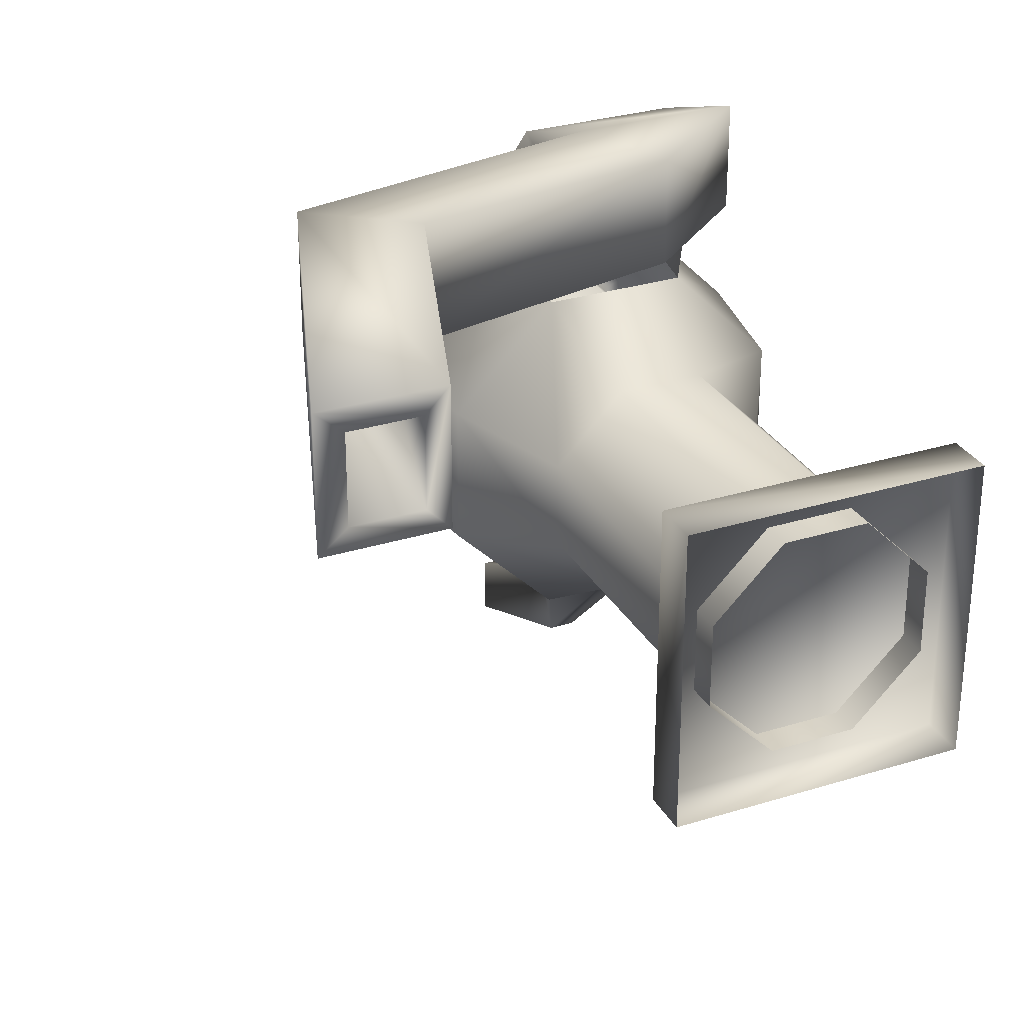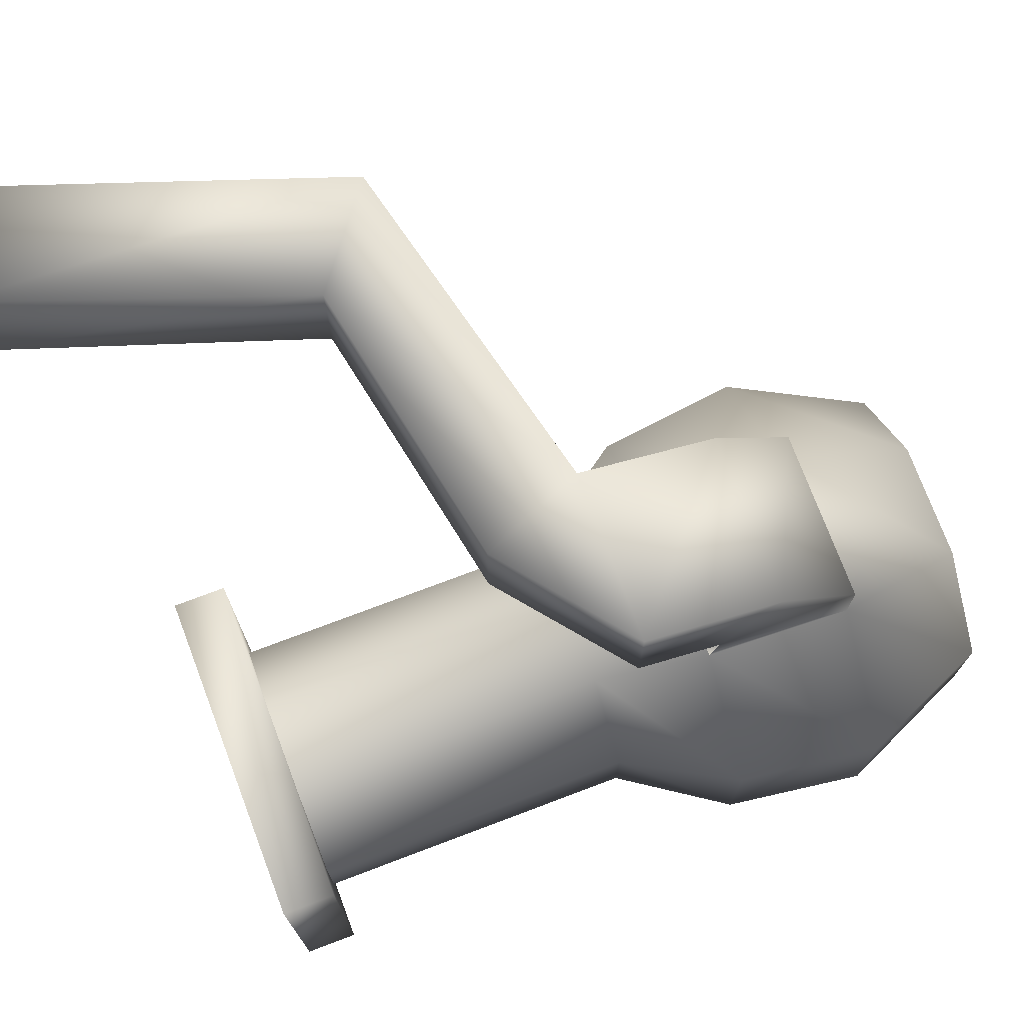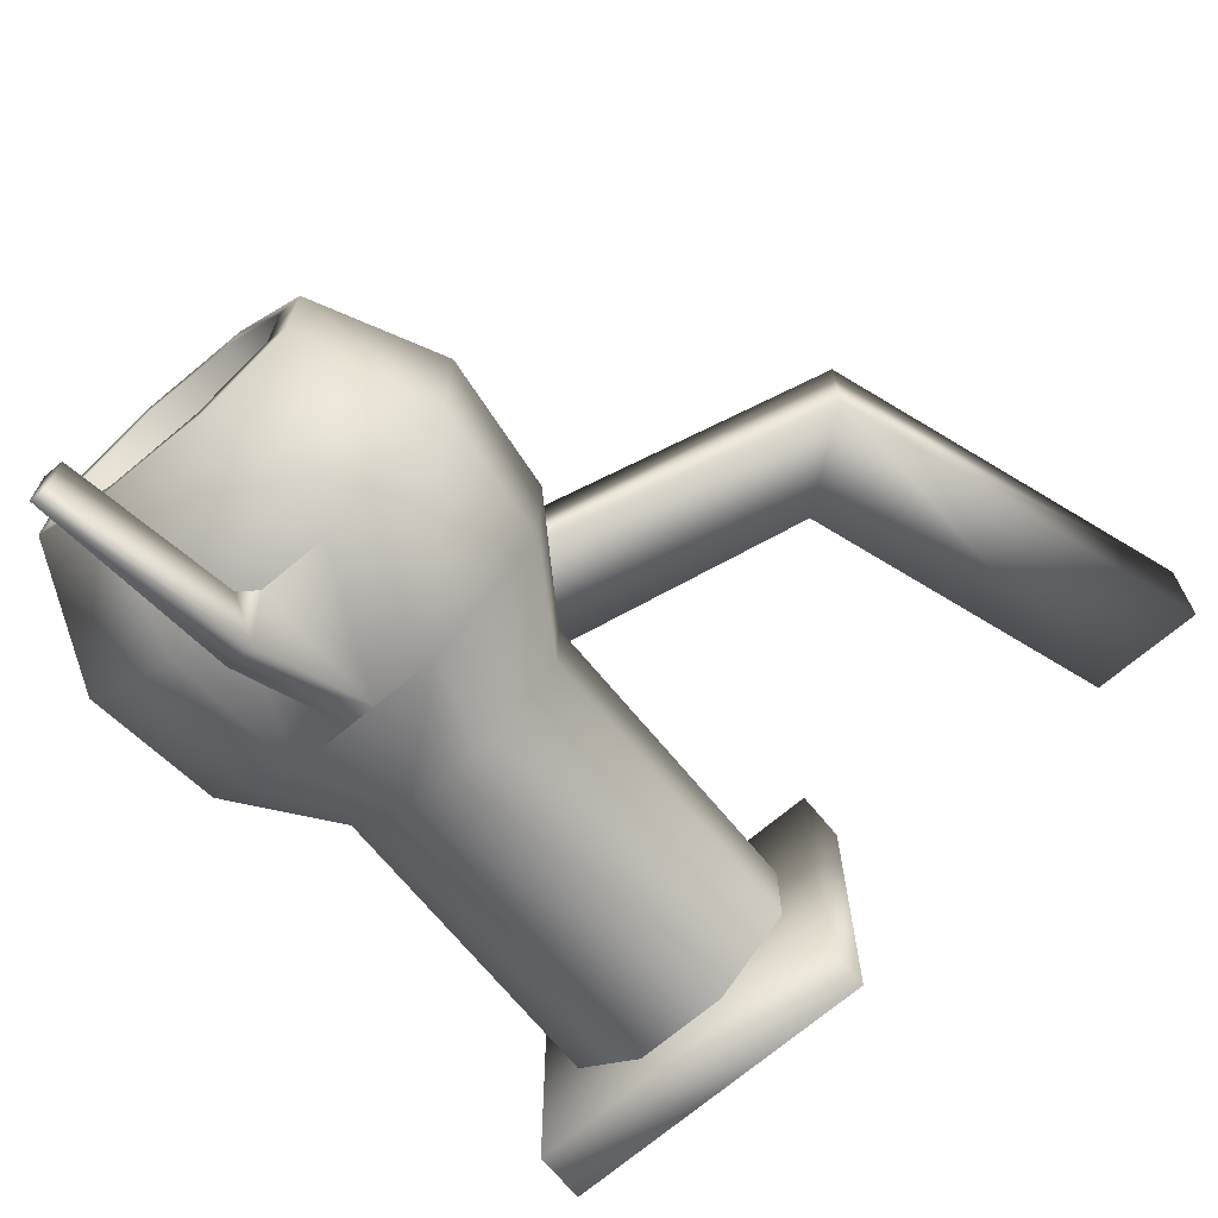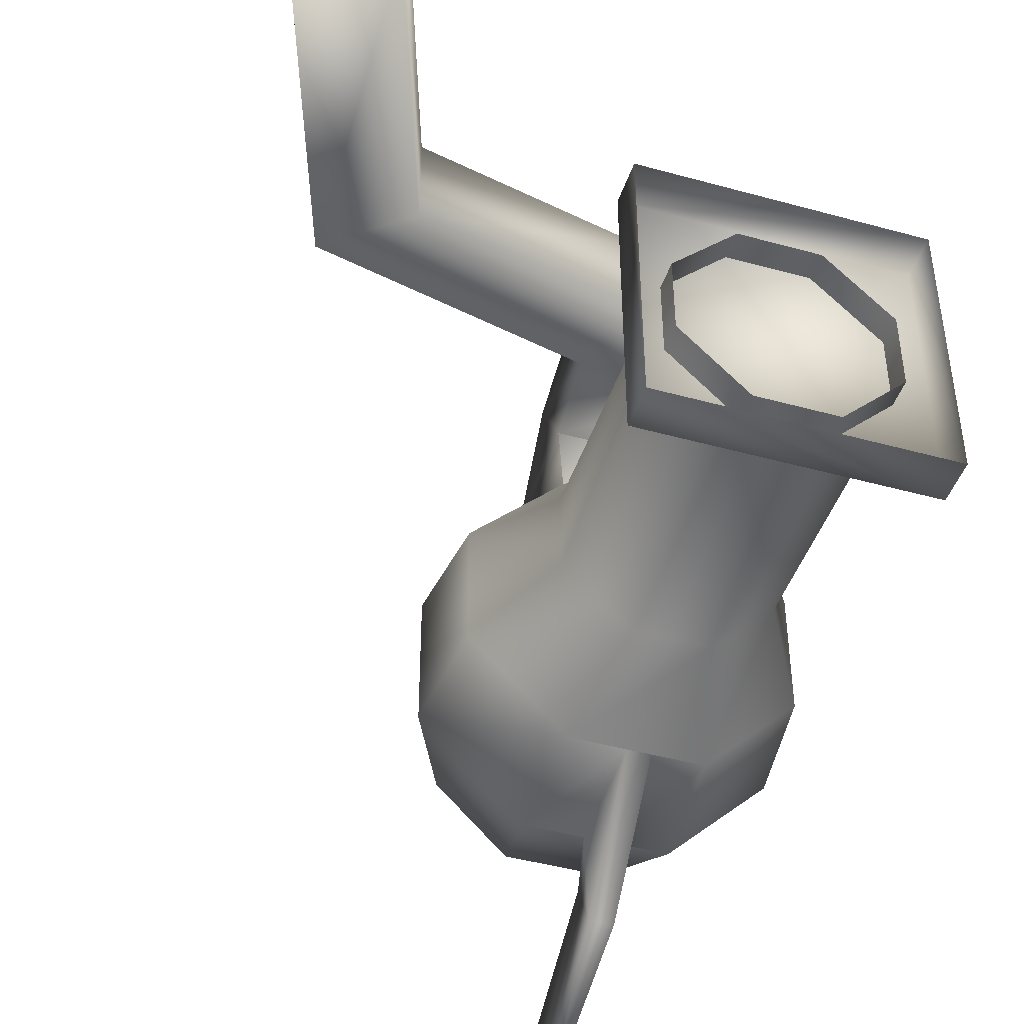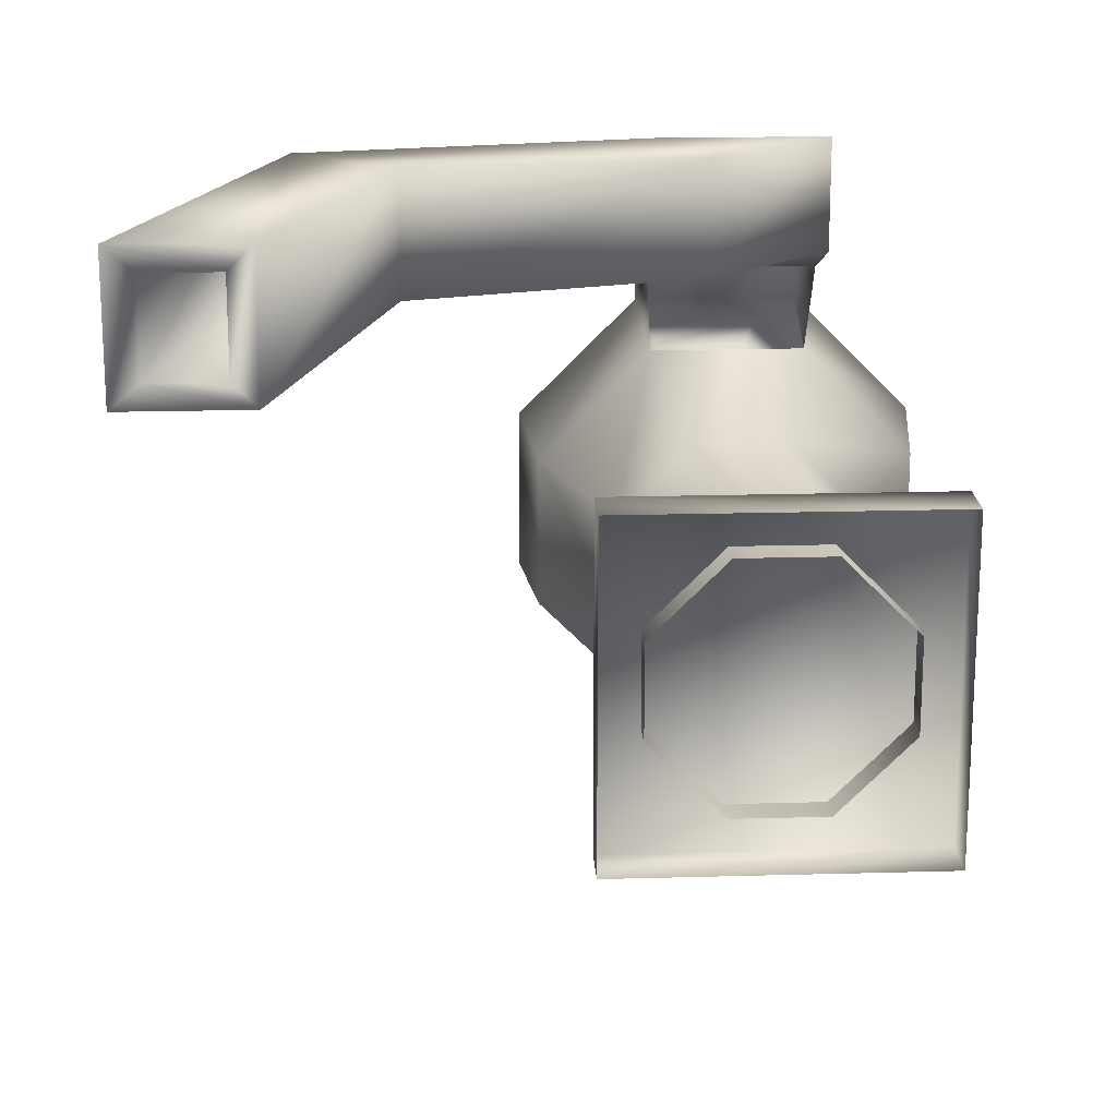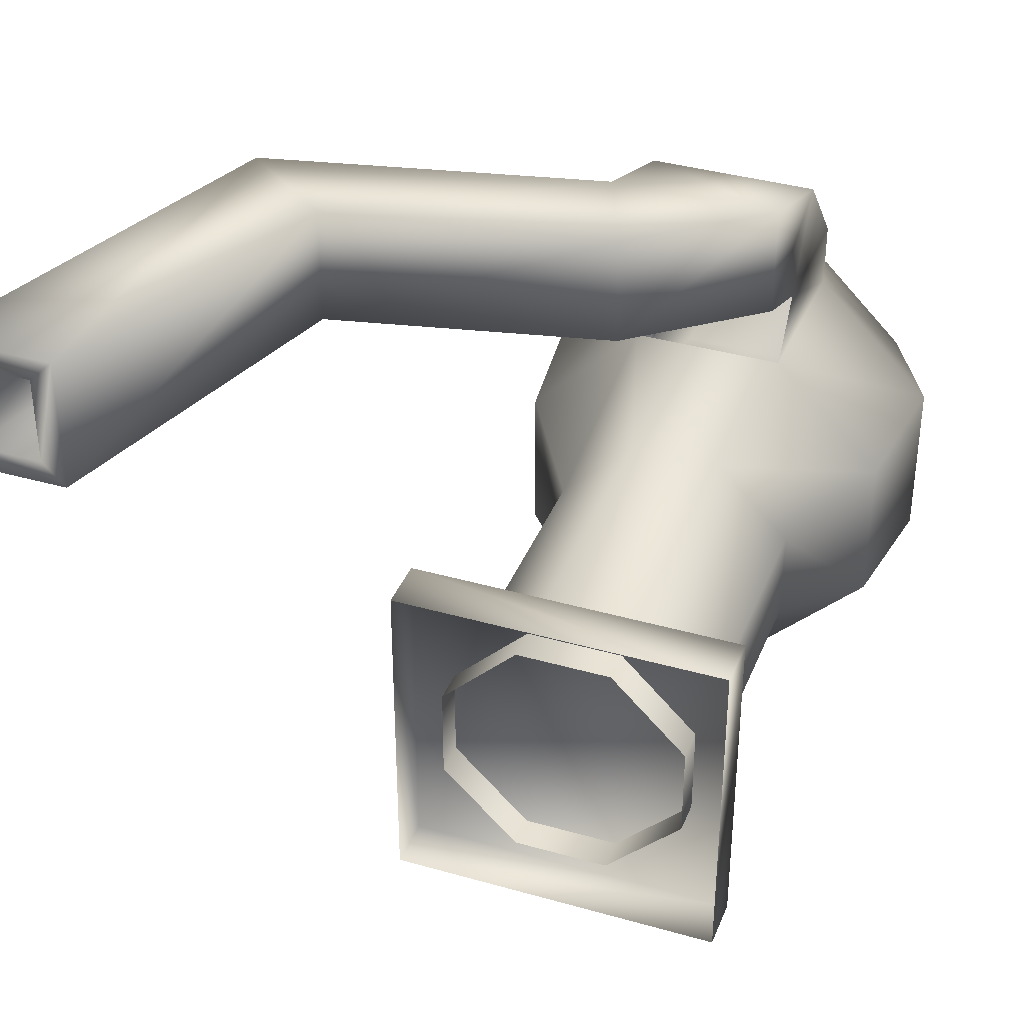
<metadata>
{"format":"obj","ext":"obj","renderer":"f3d","projection":"perspective","resolution":1024,"background":"white","views":[{"elev":29.8,"azim":-24.5,"up":"+Z"},{"elev":74.4,"azim":69.3,"up":"+Z"},{"elev":-71.2,"azim":-140.1,"up":"+Z"},{"elev":-44.6,"azim":-17.8,"up":"+Z"},{"elev":18.7,"azim":-3.1,"up":"+Z"},{"elev":37.3,"azim":20.2,"up":"+Z"}]}
</metadata>
<code>
v -11 32 26
v 10 32 26
v 0 32 0
v -26 32 10
v -11 32 26
v 0 32 0
v -26 32 -11
v -26 32 10
v 0 32 0
v -11 32 -26
v -26 32 -11
v 0 32 0
v 10 32 -26
v -11 32 -26
v 0 32 0
v 26 32 -11
v 10 32 -26
v 0 32 0
v 26 32 10
v 26 32 -11
v 0 32 0
v 10 32 26
v 26 32 10
v 0 32 0
v -10 -14 26
v 10 -14 26
v 16 9 40
v -17 9 40
v -10 -14 26
v 16 9 40
v -26 -14 10
v -10 -14 26
v -17 9 40
v -41 9 16
v -26 -14 10
v -17 9 40
v -26 -14 -10
v -26 -14 10
v -41 9 16
v -41 9 -17
v -26 -14 -10
v -41 9 16
v -10 -14 -26
v -26 -14 -10
v -41 9 -17
v -17 9 -41
v -10 -14 -26
v -41 9 -17
v 10 -14 -26
v -10 -14 -26
v -17 9 -41
v 16 9 -41
v 10 -14 -26
v -17 9 -41
v 26 -14 -10
v 10 -14 -26
v 16 9 -41
v 40 9 -17
v 26 -14 -10
v 16 9 -41
v 26 -14 10
v 26 -14 -10
v 40 9 -17
v 40 9 16
v 26 -14 10
v 40 9 -17
v 10 -14 26
v 26 -14 10
v 40 9 16
v 16 9 40
v 10 -14 26
v 40 9 16
v 10 -89 26
v 10 -14 26
v -10 -14 26
v -10 -14 26
v -10 -89 26
v 10 -89 26
v -10 -89 26
v -10 -14 26
v -26 -14 10
v -26 -14 10
v -26 -89 10
v -10 -89 26
v -26 -89 10
v -26 -14 10
v -26 -14 -10
v -26 -14 -10
v -26 -89 -10
v -26 -89 10
v -26 -89 -10
v -26 -14 -10
v -10 -14 -26
v -10 -14 -26
v -10 -89 -26
v -26 -89 -10
v -10 -89 -26
v -10 -14 -26
v 10 -14 -26
v 10 -14 -26
v 10 -89 -26
v -10 -89 -26
v 10 -89 -26
v 10 -14 -26
v 26 -14 -10
v 26 -14 -10
v 26 -89 -10
v 10 -89 -26
v 26 -89 -10
v 26 -14 -10
v 26 -14 10
v 26 -14 10
v 26 -89 10
v 26 -89 -10
v 26 -89 10
v 26 -14 10
v 10 -14 26
v 10 -14 26
v 10 -89 26
v 26 -89 10
v -11 68 26
v -13 68 31
v 12 68 31
v 12 68 31
v 10 68 26
v -11 68 26
v -26 68 10
v -31 68 12
v -13 68 31
v -13 68 31
v -11 68 26
v -26 68 10
v -26 68 -11
v -31 68 -13
v -31 68 12
v -31 68 12
v -26 68 10
v -26 68 -11
v -11 68 -26
v -13 68 -31
v -31 68 -13
v -31 68 -13
v -26 68 -11
v -11 68 -26
v 10 68 -26
v 12 68 -31
v -13 68 -31
v -13 68 -31
v -11 68 -26
v 10 68 -26
v 26 68 -11
v 31 68 -13
v 12 68 -31
v 12 68 -31
v 10 68 -26
v 26 68 -11
v 26 68 10
v 31 68 12
v 31 68 -13
v 31 68 -13
v 26 68 -11
v 26 68 10
v 10 68 26
v 12 68 31
v 31 68 12
v 31 68 12
v 26 68 10
v 10 68 26
v -11 32 26
v -11 68 26
v 10 68 26
v 10 68 26
v 10 32 26
v -11 32 26
v -26 32 10
v -26 68 10
v -11 68 26
v -11 68 26
v -11 32 26
v -26 32 10
v -26 32 -11
v -26 68 -11
v -26 68 10
v -26 68 10
v -26 32 10
v -26 32 -11
v -11 32 -26
v -11 68 -26
v -26 68 -11
v -26 68 -11
v -26 32 -11
v -11 32 -26
v 10 32 -26
v 10 68 -26
v -11 68 -26
v -11 68 -26
v -11 32 -26
v 10 32 -26
v 26 32 -11
v 26 68 -11
v 10 68 -26
v 10 68 -26
v 10 32 -26
v 26 32 -11
v 26 32 10
v 26 68 10
v 26 68 -11
v 26 68 -11
v 26 32 -11
v 26 32 10
v 10 32 26
v 10 68 26
v 26 68 10
v 26 68 10
v 26 32 10
v 10 32 26
v 44 39 18
v 18 39 44
v 16 9 40
v 40 9 16
v 44 39 18
v 16 9 40
v -18 39 44
v -44 39 18
v -41 9 16
v -17 9 40
v -18 39 44
v -41 9 16
v -44 39 18
v -44 39 -18
v -41 9 -17
v -41 9 16
v -44 39 18
v -41 9 -17
v -44 39 -18
v -18 39 -44
v -17 9 -41
v -41 9 -17
v -44 39 -18
v -17 9 -41
v 18 39 -44
v 44 39 -18
v 40 9 -17
v 16 9 -41
v 18 39 -44
v 40 9 -17
v 44 39 -18
v 44 39 18
v 40 9 16
v 40 9 -17
v 44 39 -18
v 40 9 16
v 31 68 12
v 12 68 31
v 18 39 44
v 44 39 18
v 31 68 12
v 18 39 44
v 12 68 31
v -13 68 31
v -18 39 44
v 18 39 44
v 12 68 31
v -18 39 44
v -13 68 31
v -31 68 12
v -44 39 18
v -18 39 44
v -13 68 31
v -44 39 18
v -31 68 12
v -31 68 -13
v -44 39 -18
v -44 39 18
v -31 68 12
v -44 39 -18
v -31 68 -13
v -13 68 -31
v -18 39 -44
v -44 39 -18
v -31 68 -13
v -18 39 -44
v -13 68 -31
v 12 68 -31
v 18 39 -44
v -18 39 -44
v -13 68 -31
v 18 39 -44
v 12 68 -31
v 31 68 -13
v 44 39 -18
v 18 39 -44
v 12 68 -31
v 44 39 -18
v 31 68 -13
v 31 68 12
v 44 39 18
v 44 39 -18
v 31 68 -13
v 44 39 18
v 3 9 -41
v 16 9 -41
v -17 9 -41
v -17 9 -41
v -3 9 -41
v 3 9 -41
v -3 9 -41
v -17 9 -41
v -18 39 -44
v -18 39 -44
v -3 39 -44
v -3 9 -41
v 3 39 -44
v 18 39 -44
v 16 9 -41
v 16 9 -41
v 3 9 -41
v 3 39 -44
v -3 39 -44
v -18 39 -44
v 18 39 -44
v 18 39 -44
v 3 39 -44
v -3 39 -44
v 3 44 -56
v 3 39 -44
v 3 9 -41
v 3 9 -41
v 3 37 -69
v 3 44 -56
v -3 44 -56
v -3 39 -44
v 3 39 -44
v 3 39 -44
v 3 44 -56
v -3 44 -56
v -3 37 -69
v -3 9 -41
v -3 39 -44
v -3 39 -44
v -3 44 -56
v -3 37 -69
v 3 37 -69
v 3 9 -41
v -3 9 -41
v -3 9 -41
v -3 37 -69
v 3 37 -69
v 2 82 -74
v 3 44 -56
v 3 37 -69
v 3 37 -69
v 2 82 -88
v 2 82 -74
v -2 82 -74
v -3 44 -56
v 3 44 -56
v 3 44 -56
v 2 82 -74
v -2 82 -74
v -2 82 -88
v -3 37 -69
v -3 44 -56
v -3 44 -56
v -2 82 -74
v -2 82 -88
v 2 82 -88
v 3 37 -69
v -3 37 -69
v -3 37 -69
v -2 82 -88
v 2 82 -88
v 2 82 -74
v 2 82 -88
v -2 82 -88
v -2 82 -74
v 2 82 -74
v -2 82 -88
v 18 9 58
v 16 9 40
v 18 39 44
v 18 39 44
v 18 39 58
v 18 9 58
v 18 39 58
v 18 39 44
v -18 39 44
v -18 39 44
v -18 39 58
v 18 39 58
v 18 21 78
v 18 39 58
v -18 39 58
v -18 39 58
v -18 21 78
v 18 21 78
v 18 -9 89
v 18 21 78
v -18 21 78
v -18 21 78
v -18 -9 89
v 18 -9 89
v -9 -31 65
v 18 -9 65
v 18 -9 89
v 18 -9 89
v -9 -31 89
v -9 -31 65
v -18 9 58
v 18 9 58
v 18 -9 65
v -18 -9 65
v -18 9 58
v 18 -9 65
v 18 39 58
v 18 21 78
v 18 9 58
v 18 21 78
v 18 -9 89
v 18 -9 65
v 18 9 58
v 18 21 78
v 18 -9 65
v -18 39 44
v -17 9 40
v -18 9 58
v -18 39 58
v -18 39 44
v -18 9 58
v -18 21 78
v -18 39 58
v -18 9 58
v -18 21 78
v -18 9 58
v -18 -9 65
v -18 -9 89
v -18 21 78
v -18 -9 65
v -18 -9 65
v 18 -9 65
v -9 -31 65
v -18 -9 89
v -9 -31 89
v 18 -9 89
v -102 -75 68
v -89 -75 68
v -89 -75 86
v -102 -75 86
v -102 -75 68
v -89 -75 86
v -99 -112 67
v -94 -112 62
v -94 -112 91
v -94 -112 91
v -99 -112 86
v -99 -112 67
v -114 -112 67
v -120 -112 62
v -94 -112 62
v -94 -112 62
v -99 -112 67
v -114 -112 67
v -114 -112 86
v -120 -112 91
v -120 -112 62
v -120 -112 62
v -114 -112 67
v -114 -112 86
v -99 -112 86
v -94 -112 91
v -120 -112 91
v -120 -112 91
v -114 -112 86
v -99 -112 86
v -89 -75 68
v -99 -112 67
v -99 -112 86
v -99 -112 86
v -89 -75 86
v -89 -75 68
v -102 -75 68
v -114 -112 67
v -99 -112 67
v -99 -112 67
v -89 -75 68
v -102 -75 68
v -102 -75 86
v -114 -112 86
v -114 -112 67
v -114 -112 67
v -102 -75 68
v -102 -75 86
v -89 -75 86
v -99 -112 86
v -114 -112 86
v -114 -112 86
v -102 -75 86
v -89 -75 86
v 35 -82 36
v 35 -82 -36
v -35 -82 -36
v -35 -82 -36
v -35 -82 36
v 35 -82 36
v 35 -82 -36
v 35 -93 -36
v -35 -93 -36
v -35 -93 -36
v -35 -82 -36
v 35 -82 -36
v 35 -82 36
v 35 -93 36
v 35 -93 -36
v 35 -93 -36
v 35 -82 -36
v 35 -82 36
v -35 -82 36
v -35 -93 36
v 35 -93 36
v 35 -93 36
v 35 -82 36
v -35 -82 36
v -35 -82 -36
v -35 -93 -36
v -35 -93 36
v -35 -93 36
v -35 -82 36
v -35 -82 -36
v -91 -27 90
v -120 -112 91
v -94 -112 91
v -70 -43 90
v -91 -27 90
v -94 -112 91
v -91 -27 63
v -120 -112 62
v -120 -112 91
v -91 -27 90
v -91 -27 63
v -120 -112 91
v -91 -27 63
v -70 -43 64
v -94 -112 62
v -120 -112 62
v -91 -27 63
v -94 -112 62
v -70 -43 90
v -94 -112 91
v -94 -112 62
v -70 -43 64
v -70 -43 90
v -94 -112 62
v -18 -9 89
v -91 -27 90
v -70 -43 90
v -9 -31 89
v -18 -9 89
v -70 -43 90
v -18 -9 65
v -91 -27 63
v -91 -27 90
v -18 -9 89
v -18 -9 65
v -91 -27 90
v -18 -9 65
v -9 -31 65
v -70 -43 64
v -91 -27 63
v -18 -9 65
v -70 -43 64
v -9 -31 89
v -70 -43 90
v -70 -43 64
v -9 -31 65
v -9 -31 89
v -70 -43 64
f 1 2 3
f 4 5 6
f 7 8 9
f 10 11 12
f 13 14 15
f 16 17 18
f 19 20 21
f 22 23 24
f 25 26 27
f 28 29 30
f 31 32 33
f 34 35 36
f 37 38 39
f 40 41 42
f 43 44 45
f 46 47 48
f 49 50 51
f 52 53 54
f 55 56 57
f 58 59 60
f 61 62 63
f 64 65 66
f 67 68 69
f 70 71 72
f 73 74 75
f 76 77 78
f 79 80 81
f 82 83 84
f 85 86 87
f 88 89 90
f 91 92 93
f 94 95 96
f 97 98 99
f 100 101 102
f 103 104 105
f 106 107 108
f 109 110 111
f 112 113 114
f 115 116 117
f 118 119 120
f 121 122 123
f 124 125 126
f 127 128 129
f 130 131 132
f 133 134 135
f 136 137 138
f 139 140 141
f 142 143 144
f 145 146 147
f 148 149 150
f 151 152 153
f 154 155 156
f 157 158 159
f 160 161 162
f 163 164 165
f 166 167 168
f 169 170 171
f 172 173 174
f 175 176 177
f 178 179 180
f 181 182 183
f 184 185 186
f 187 188 189
f 190 191 192
f 193 194 195
f 196 197 198
f 199 200 201
f 202 203 204
f 205 206 207
f 208 209 210
f 211 212 213
f 214 215 216
f 217 218 219
f 220 221 222
f 223 224 225
f 226 227 228
f 229 230 231
f 232 233 234
f 235 236 237
f 238 239 240
f 241 242 243
f 244 245 246
f 247 248 249
f 250 251 252
f 253 254 255
f 256 257 258
f 259 260 261
f 262 263 264
f 265 266 267
f 268 269 270
f 271 272 273
f 274 275 276
f 277 278 279
f 280 281 282
f 283 284 285
f 286 287 288
f 289 290 291
f 292 293 294
f 295 296 297
f 298 299 300
f 301 302 303
f 304 305 306
f 307 308 309
f 310 311 312
f 313 314 315
f 316 317 318
f 319 320 321
f 322 323 324
f 325 326 327
f 328 329 330
f 331 332 333
f 334 335 336
f 337 338 339
f 340 341 342
f 343 344 345
f 346 347 348
f 349 350 351
f 352 353 354
f 355 356 357
f 358 359 360
f 361 362 363
f 364 365 366
f 367 368 369
f 370 371 372
f 373 374 375
f 376 377 378
f 379 380 381
f 382 383 384
f 385 386 387
f 388 389 390
f 391 392 393
f 394 395 396
f 397 398 399
f 400 401 402
f 403 404 405
f 406 407 408
f 409 410 411
f 412 413 414
f 415 416 417
f 418 419 420
f 421 422 423
f 424 425 426
f 427 428 429
f 430 431 432
f 433 434 435
f 436 437 438
f 439 440 441
f 442 443 444
f 445 446 447
f 448 449 450
f 451 452 453
f 454 455 456
f 457 458 459
f 460 461 462
f 463 464 465
f 466 467 468
f 469 470 471
f 472 473 474
f 475 476 477
f 478 479 480
f 481 482 483
f 484 485 486
f 487 488 489
f 490 491 492
f 493 494 495
f 496 497 498
f 499 500 501
f 502 503 504
f 505 506 507
f 508 509 510
f 511 512 513
f 514 515 516
f 517 518 519
f 520 521 522
f 523 524 525
f 526 527 528
f 529 530 531
f 532 533 534
f 535 536 537
f 538 539 540
f 541 542 543
f 544 545 546
f 547 548 549
f 550 551 552
f 553 554 555
f 556 557 558
f 559 560 561
f 562 563 564
f 565 566 567
f 568 569 570
f 571 572 573
f 574 575 576

</code>
